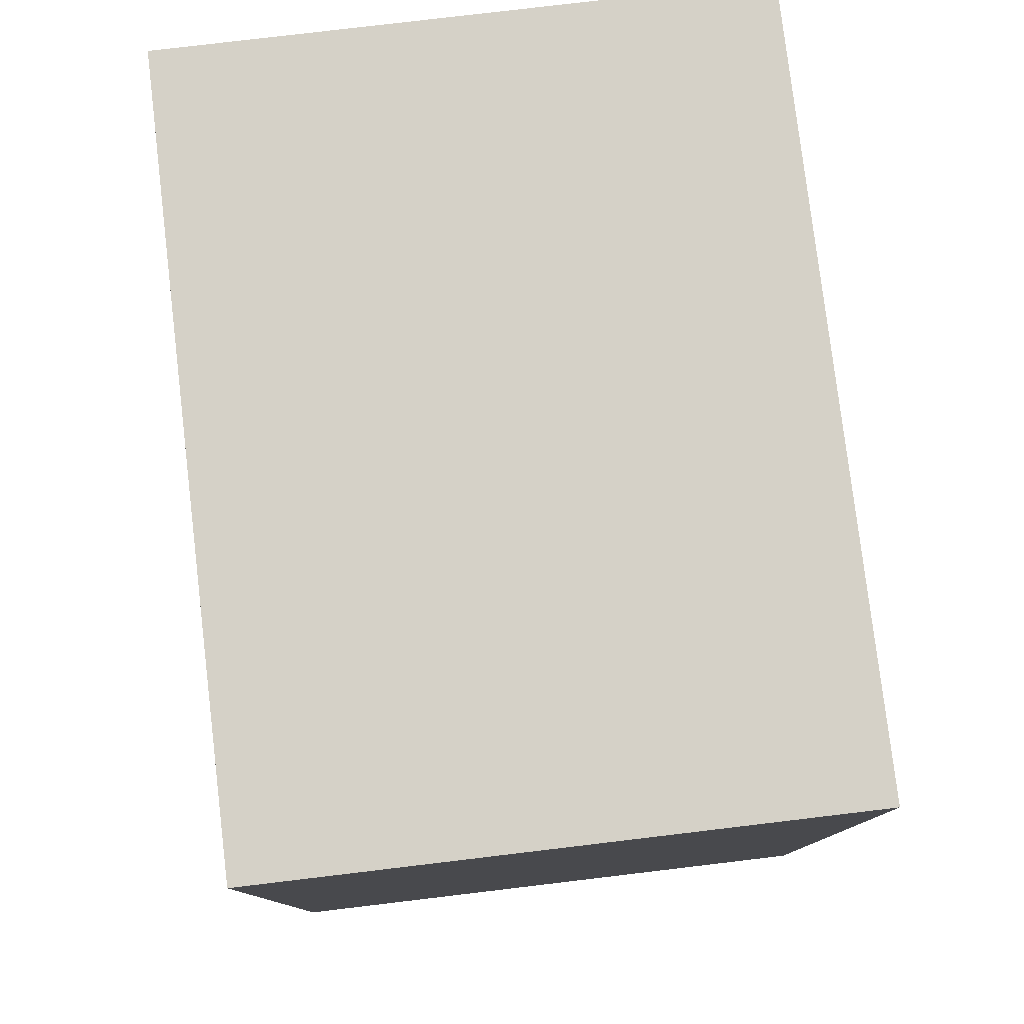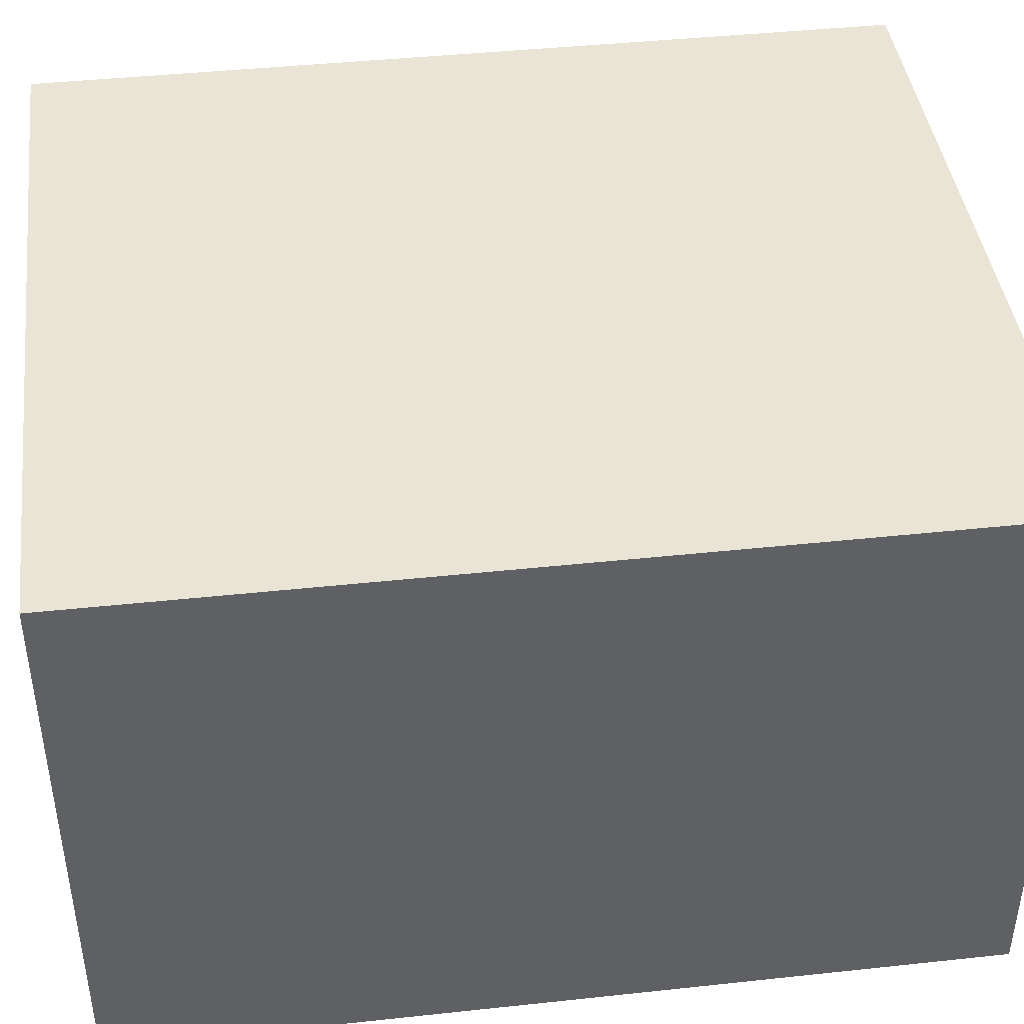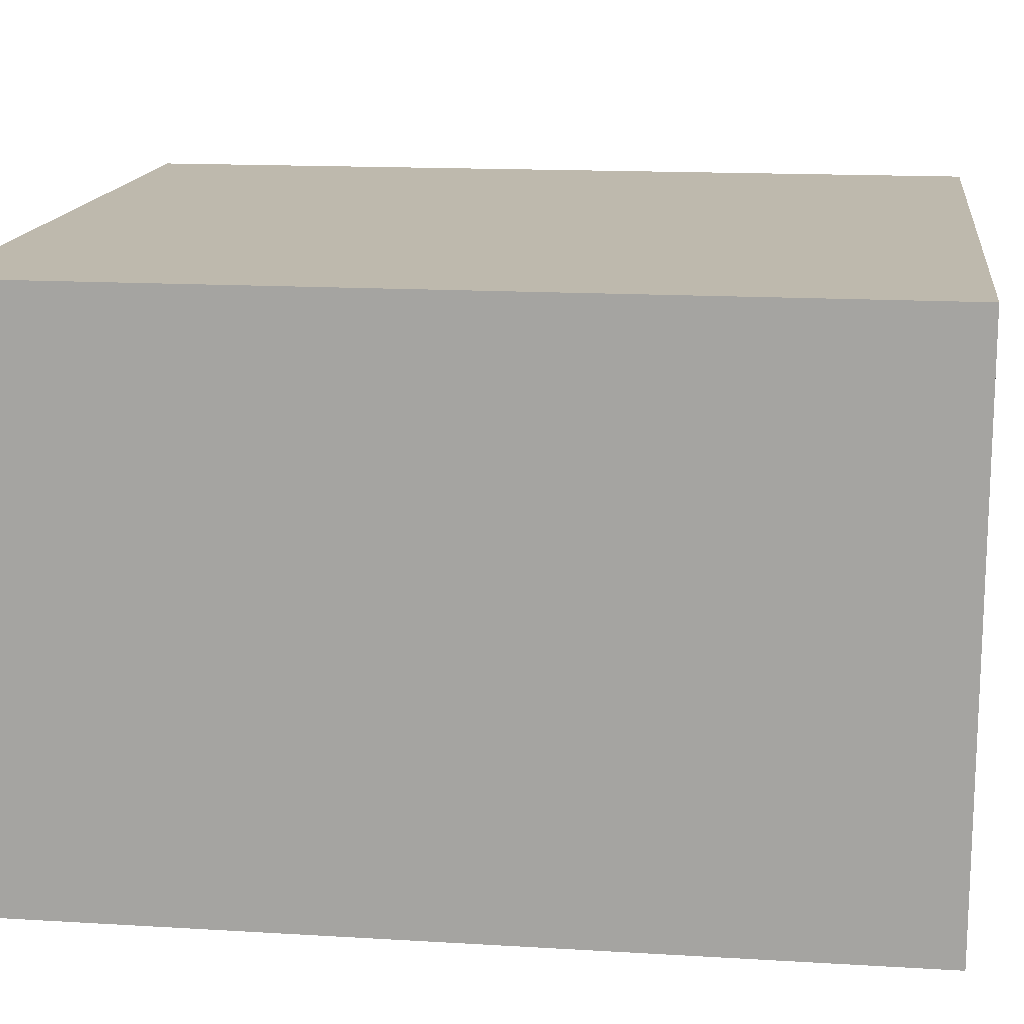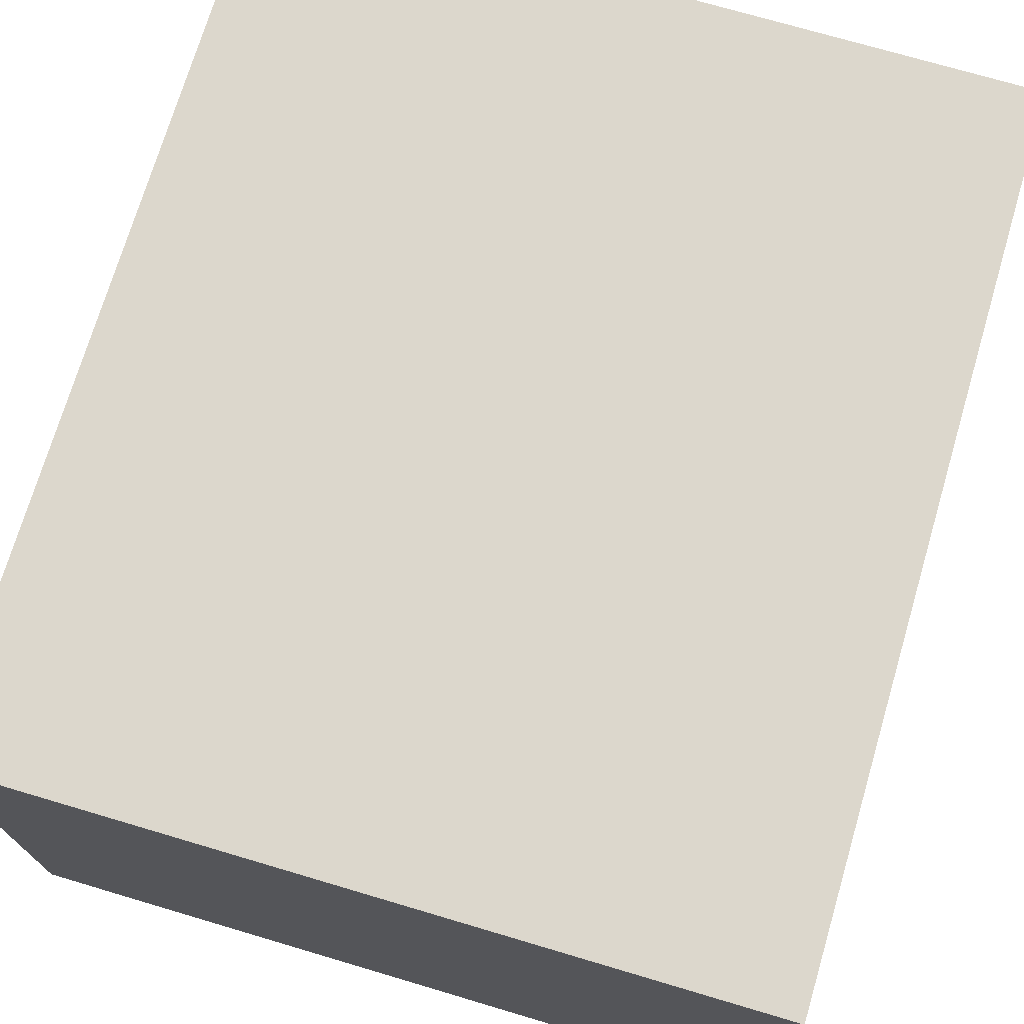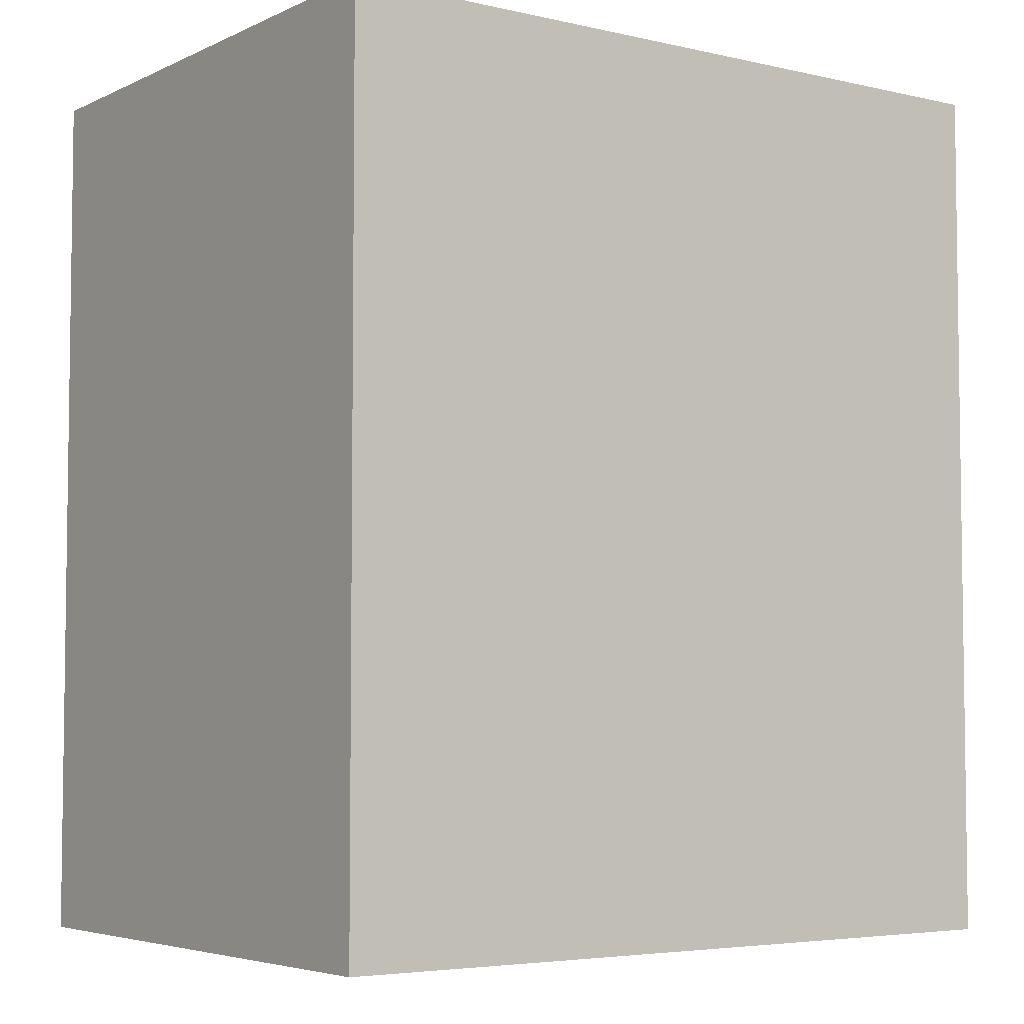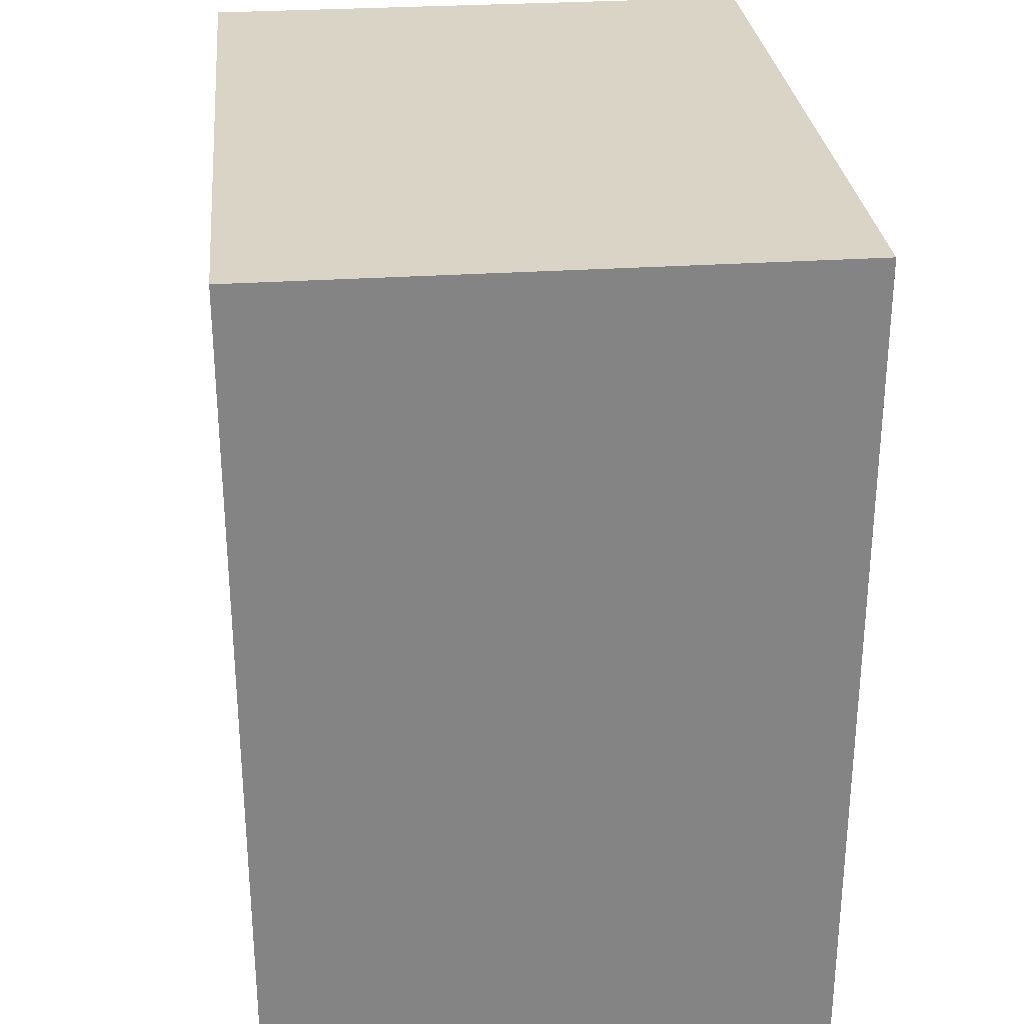
<metadata>
{"format":"obj","ext":"obj","renderer":"f3d","projection":"perspective","resolution":1024,"background":"white","views":[{"elev":79.0,"azim":83.2,"up":"+Y"},{"elev":42.6,"azim":82.7,"up":"+Z"},{"elev":15.1,"azim":97.3,"up":"+Z"},{"elev":72.8,"azim":16.5,"up":"+Z"},{"elev":-4.8,"azim":144.3,"up":"+Y"},{"elev":28.9,"azim":-95.7,"up":"+Y"}]}
</metadata>
<code>
v -0.03534 -0.04086 -0.02691
v -0.03534 -0.04086 0.02691
v -0.03534 0.04086 -0.02691
v -0.03534 0.04086 0.02691
v 0.03534 -0.04086 -0.02691
v 0.03534 -0.04086 0.02691
v 0.03534 0.04086 -0.02691
v 0.03534 0.04086 0.02691
f 2 4 1
f 5 2 1
f 1 4 3
f 3 5 1
f 2 8 4
f 6 2 5
f 6 8 2
f 4 8 3
f 7 5 3
f 3 8 7
f 7 6 5
f 8 6 7

</code>
